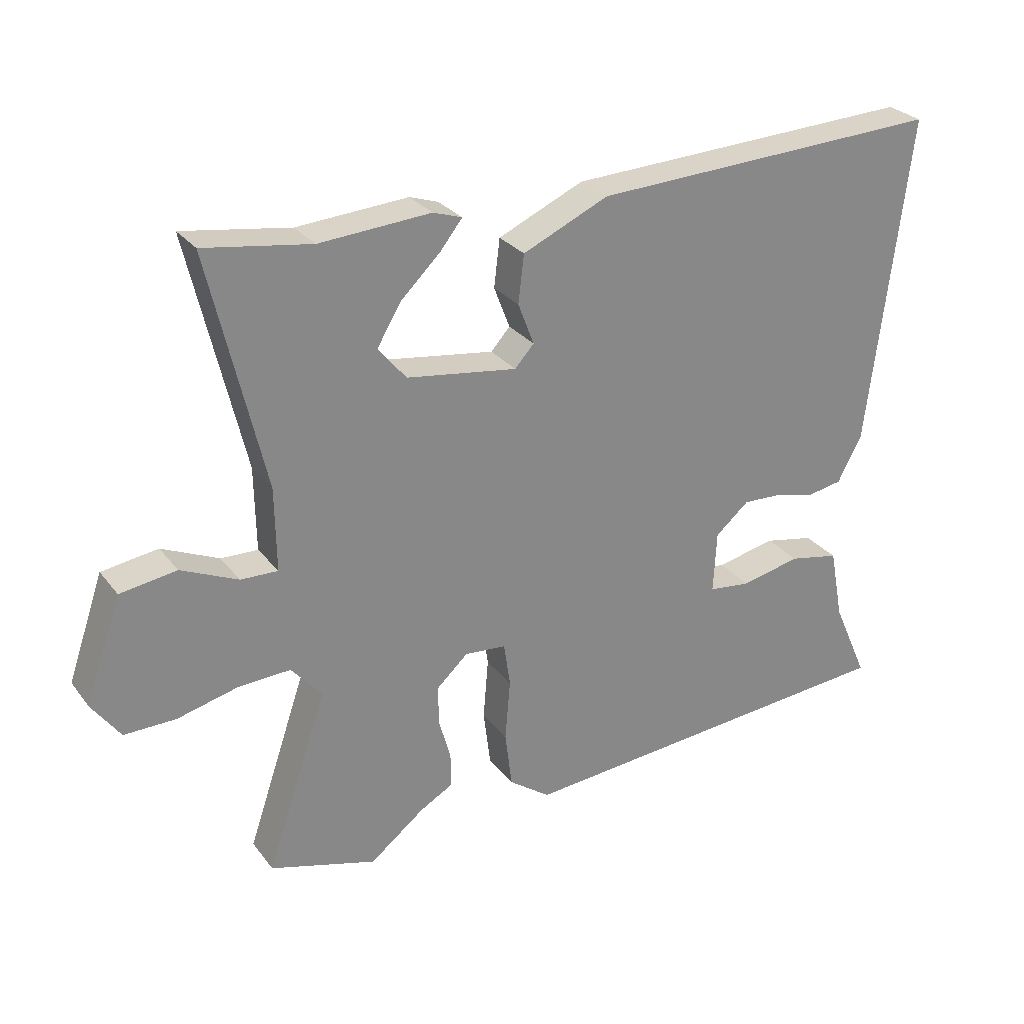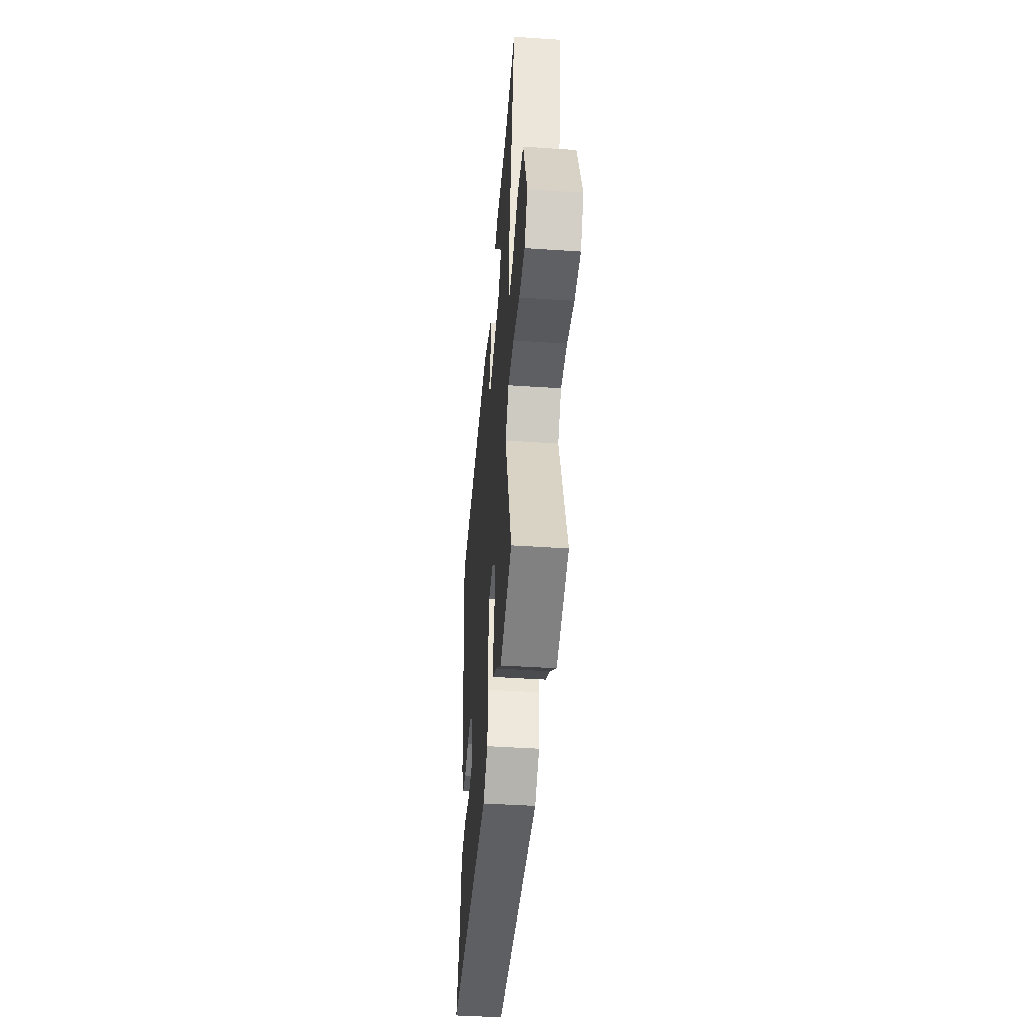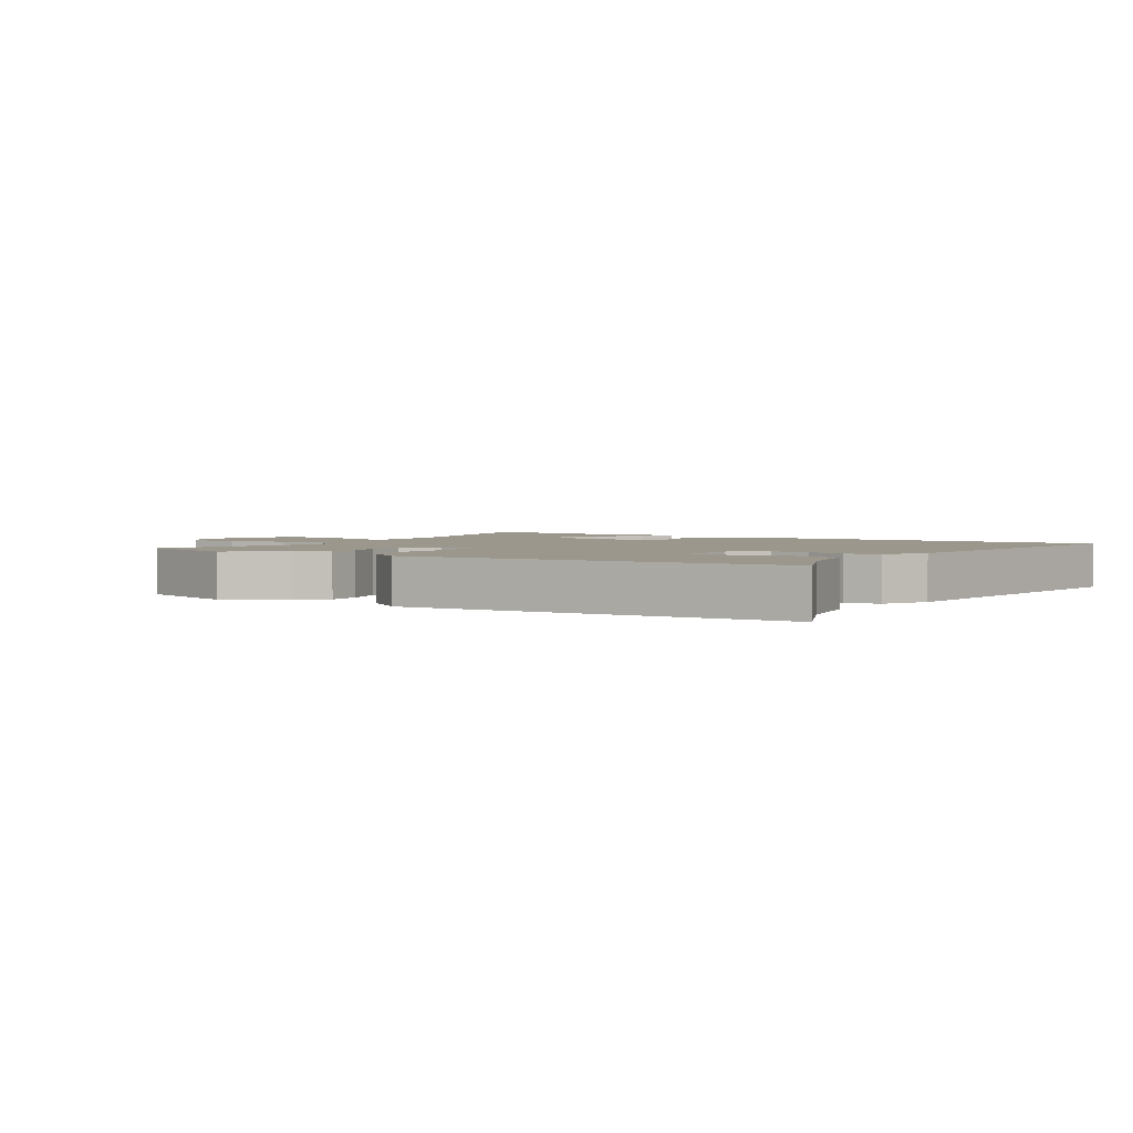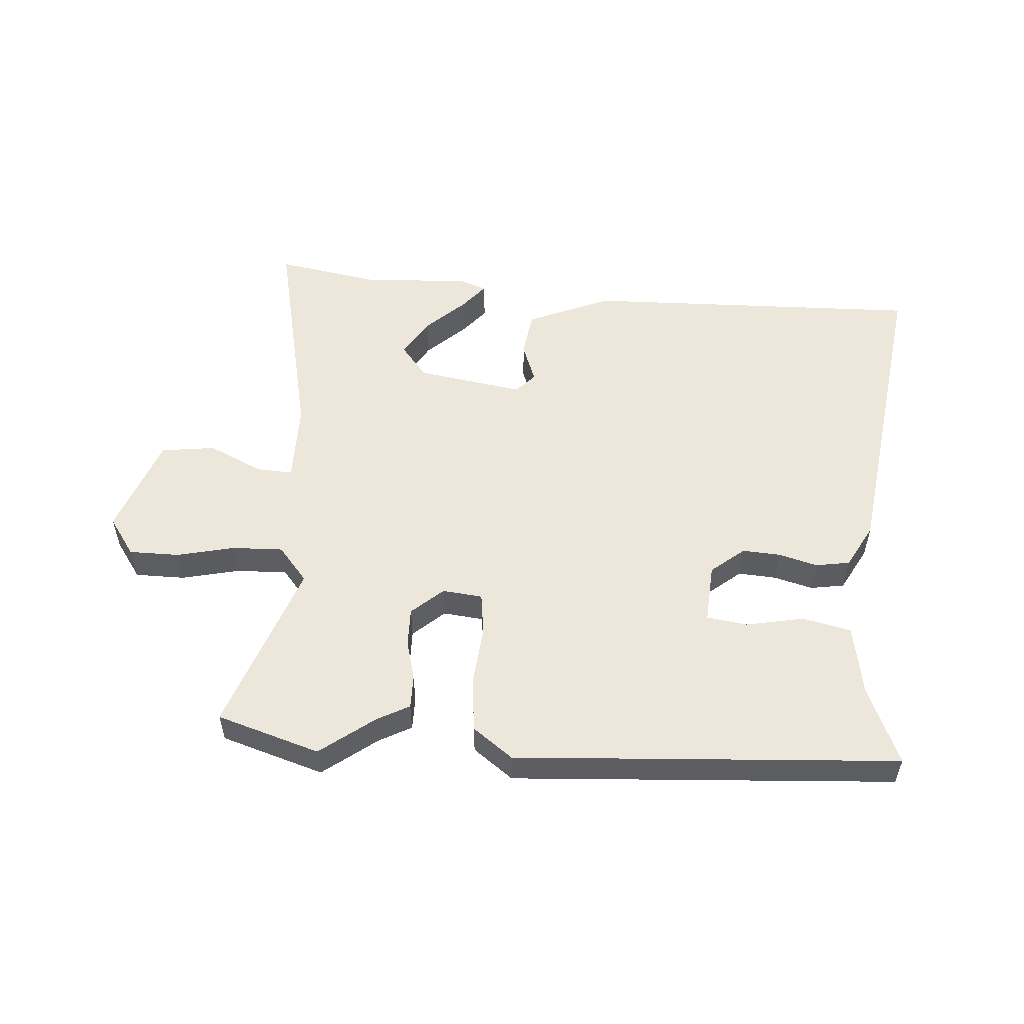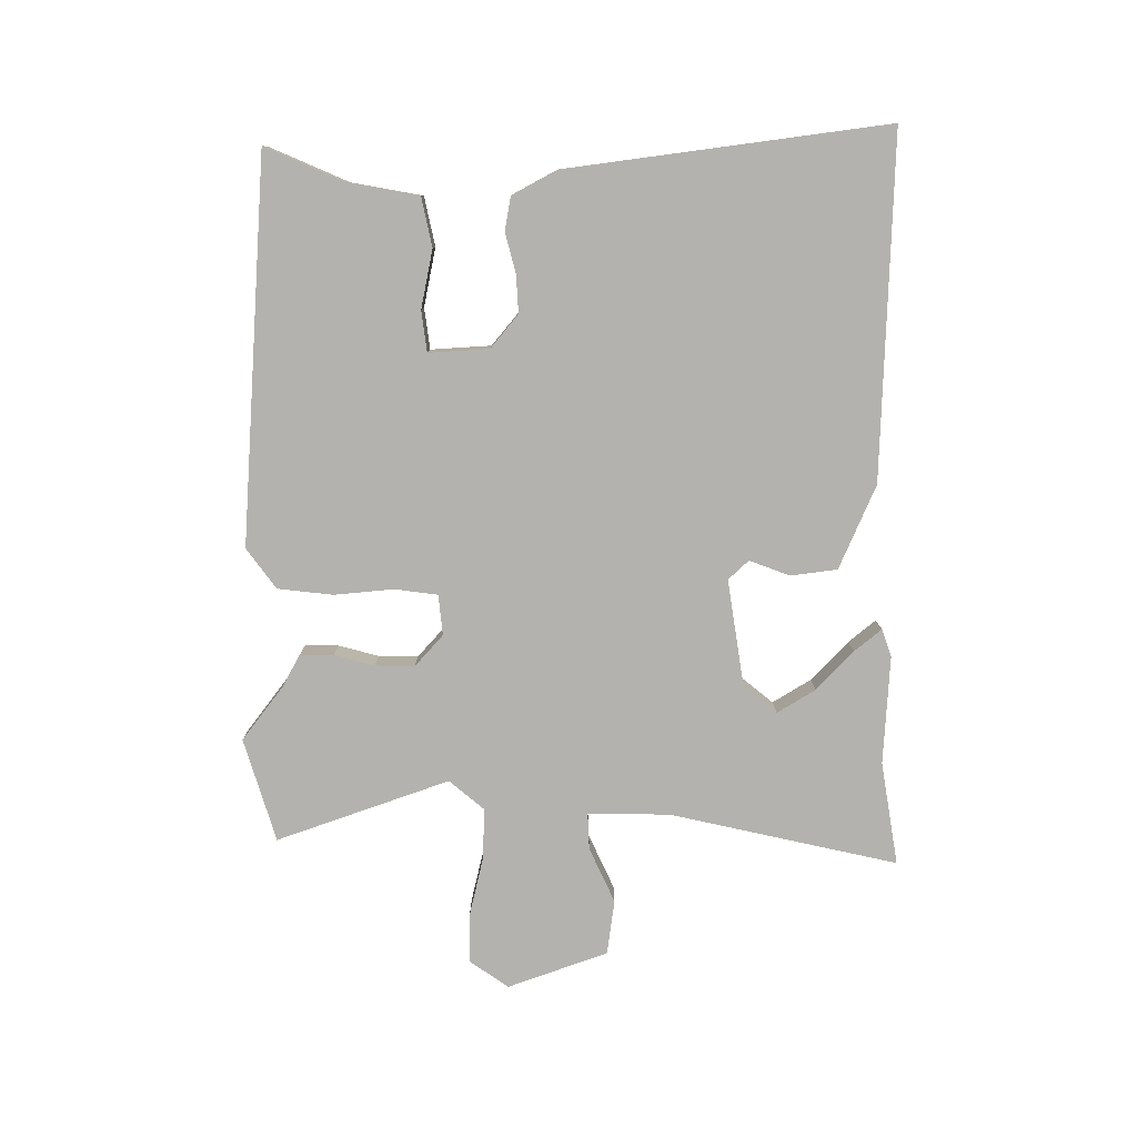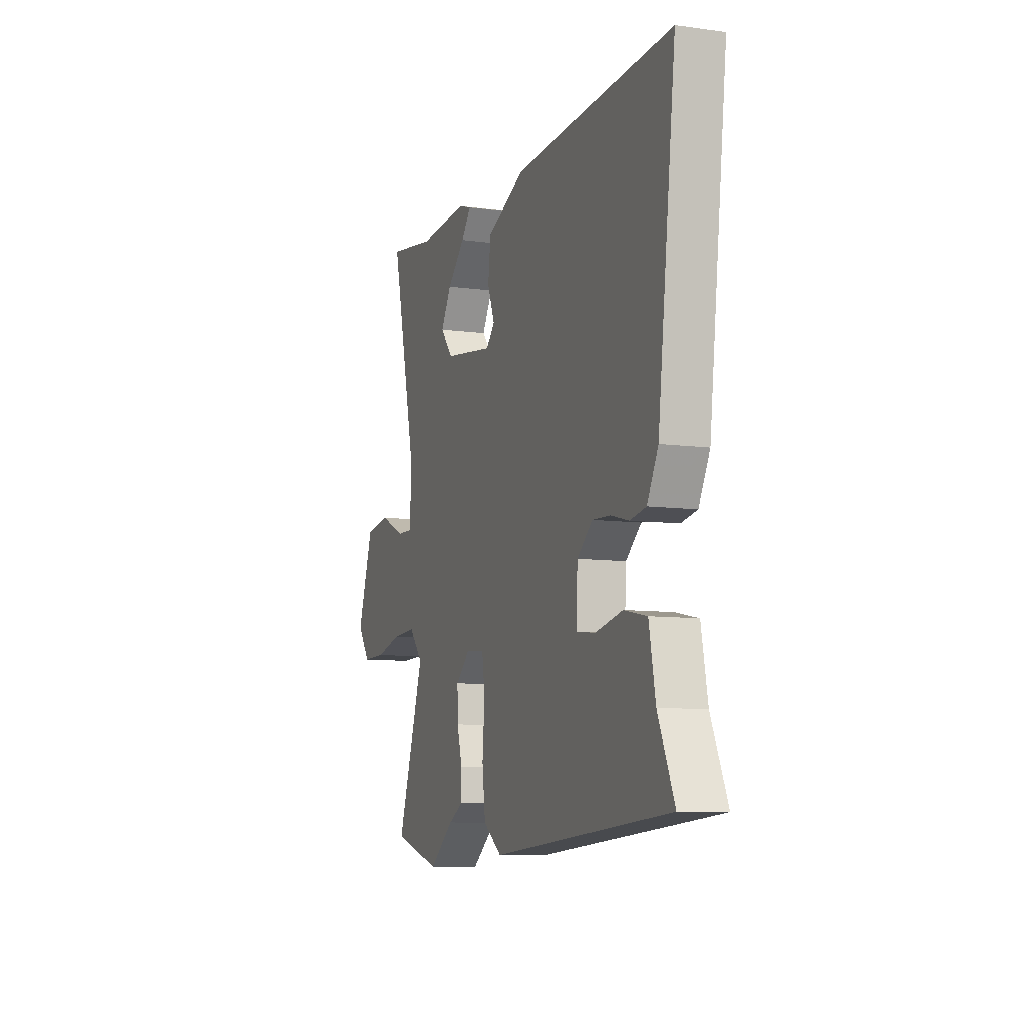
<metadata>
{"format":"obj","ext":"obj","renderer":"f3d","projection":"perspective","resolution":1024,"background":"white","views":[{"elev":27.9,"azim":150.5,"up":"+Z"},{"elev":-44.0,"azim":85.5,"up":"+Z"},{"elev":2.6,"azim":-146.7,"up":"+Y"},{"elev":54.0,"azim":-174.9,"up":"+Y"},{"elev":-79.8,"azim":-89.3,"up":"+Y"},{"elev":-8.9,"azim":-110.0,"up":"+Z"}]}
</metadata>
<code>
v -0.533 0.07 -0.464
v -0.477 0.07 -0.338
v -0.455 0.07 -0.224
v -0.376 0.07 -0.208
v -0.282 0.07 -0.228
v -0.216 0.07 -0.22
v -0.221 0.07 -0.123
v -0.274 0.07 -0.078
v -0.336 0.07 -0.081
v -0.399 0.07 -0.097
v -0.454 0.07 -0.087
v -0.492 0.07 -0.015
v -0.555 0.07 0.502
v -0.002 0.07 0.478
v 0.132 0.07 0.418
v 0.141 0.07 0.343
v 0.116 0.07 0.278
v 0.146 0.07 0.245
v 0.319 0.07 0.27
v 0.363 0.07 0.323
v 0.326 0.07 0.385
v 0.264 0.07 0.445
v 0.229 0.07 0.489
v 0.274 0.07 0.504
v 0.448 0.07 0.492
v 0.615 0.07 0.518
v 0.529 0.07 0.151
v 0.527 0.07 0.02
v 0.585 0.07 0.022
v 0.674 0.07 0.062
v 0.762 0.07 0.049
v 0.818 0.07 -0.113
v 0.774 0.07 -0.174
v 0.693 0.07 -0.173
v 0.6 0.07 -0.15
v 0.517 0.07 -0.146
v 0.469 0.07 -0.202
v 0.564 0.07 -0.481
v 0.397 0.07 -0.53
v 0.311 0.07 -0.463
v 0.259 0.07 -0.434
v 0.26 0.07 -0.38
v 0.278 0.07 -0.315
v 0.28 0.07 -0.252
v 0.23 0.07 -0.206
v 0.165 0.07 -0.212
v 0.155 0.07 -0.281
v 0.163 0.07 -0.377
v 0.152 0.07 -0.466
v 0.087 0.07 -0.513
v -0.533 0 -0.464
v -0.477 0 -0.338
v -0.455 0 -0.224
v -0.376 0 -0.208
v -0.282 0 -0.228
v -0.216 0 -0.22
v -0.221 0 -0.123
v -0.274 0 -0.078
v -0.336 0 -0.081
v -0.399 0 -0.097
v -0.454 0 -0.087
v -0.492 0 -0.015
v -0.555 0 0.502
v -0.002 0 0.478
v 0.132 0 0.418
v 0.141 0 0.343
v 0.116 0 0.278
v 0.146 0 0.245
v 0.319 0 0.27
v 0.363 0 0.323
v 0.326 0 0.385
v 0.264 0 0.445
v 0.229 0 0.489
v 0.274 0 0.504
v 0.448 0 0.492
v 0.615 0 0.518
v 0.529 0 0.151
v 0.527 0 0.02
v 0.585 0 0.022
v 0.674 0 0.062
v 0.762 0 0.049
v 0.818 0 -0.113
v 0.774 0 -0.174
v 0.693 0 -0.173
v 0.6 0 -0.15
v 0.517 0 -0.146
v 0.469 0 -0.202
v 0.564 0 -0.481
v 0.397 0 -0.53
v 0.311 0 -0.463
v 0.259 0 -0.434
v 0.26 0 -0.38
v 0.278 0 -0.315
v 0.28 0 -0.252
v 0.23 0 -0.206
v 0.165 0 -0.212
v 0.155 0 -0.281
v 0.163 0 -0.377
v 0.152 0 -0.466
v 0.087 0 -0.513
f 47 48 49 50
f 46 47 50 1
f 40 41 42 43
f 40 43 44
f 37 38 39 40
f 37 40 44
f 36 37 44 45
f 32 33 34 35
f 32 35 36
f 29 30 31 32
f 28 29 32 36
f 27 28 36 45
f 25 26 27 45
f 21 22 23 24
f 20 21 24 25
f 14 15 16 17
f 12 13 14 17
f 12 17 18
f 9 10 11 12
f 8 9 12 18
f 7 8 18 19
f 2 3 4 5
f 46 1 2 5
f 46 5 6
f 20 25 45 46
f 19 20 46
f 6 7 19 46
f 100 99 98 97
f 51 100 97 96
f 93 92 91 90
f 94 93 90
f 90 89 88 87
f 94 90 87
f 95 94 87 86
f 85 84 83 82
f 86 85 82
f 82 81 80 79
f 86 82 79 78
f 95 86 78 77
f 95 77 76 75
f 74 73 72 71
f 75 74 71 70
f 67 66 65 64
f 67 64 63 62
f 68 67 62
f 62 61 60 59
f 68 62 59 58
f 69 68 58 57
f 55 54 53 52
f 55 52 51 96
f 56 55 96
f 96 95 75 70
f 96 70 69
f 96 69 57 56
f 1 51 52 2
f 2 52 53 3
f 3 53 54 4
f 4 54 55 5
f 5 55 56 6
f 6 56 57 7
f 7 57 58 8
f 8 58 59 9
f 9 59 60 10
f 10 60 61 11
f 11 61 62 12
f 12 62 63 13
f 13 63 64 14
f 14 64 65 15
f 15 65 66 16
f 16 66 67 17
f 17 67 68 18
f 18 68 69 19
f 19 69 70 20
f 20 70 71 21
f 21 71 72 22
f 22 72 73 23
f 23 73 74 24
f 24 74 75 25
f 25 75 76 26
f 26 76 77 27
f 27 77 78 28
f 28 78 79 29
f 29 79 80 30
f 30 80 81 31
f 31 81 82 32
f 32 82 83 33
f 33 83 84 34
f 34 84 85 35
f 35 85 86 36
f 36 86 87 37
f 37 87 88 38
f 38 88 89 39
f 39 89 90 40
f 40 90 91 41
f 41 91 92 42
f 42 92 93 43
f 43 93 94 44
f 44 94 95 45
f 45 95 96 46
f 46 96 97 47
f 47 97 98 48
f 48 98 99 49
f 49 99 100 50
f 50 100 51 1

</code>
